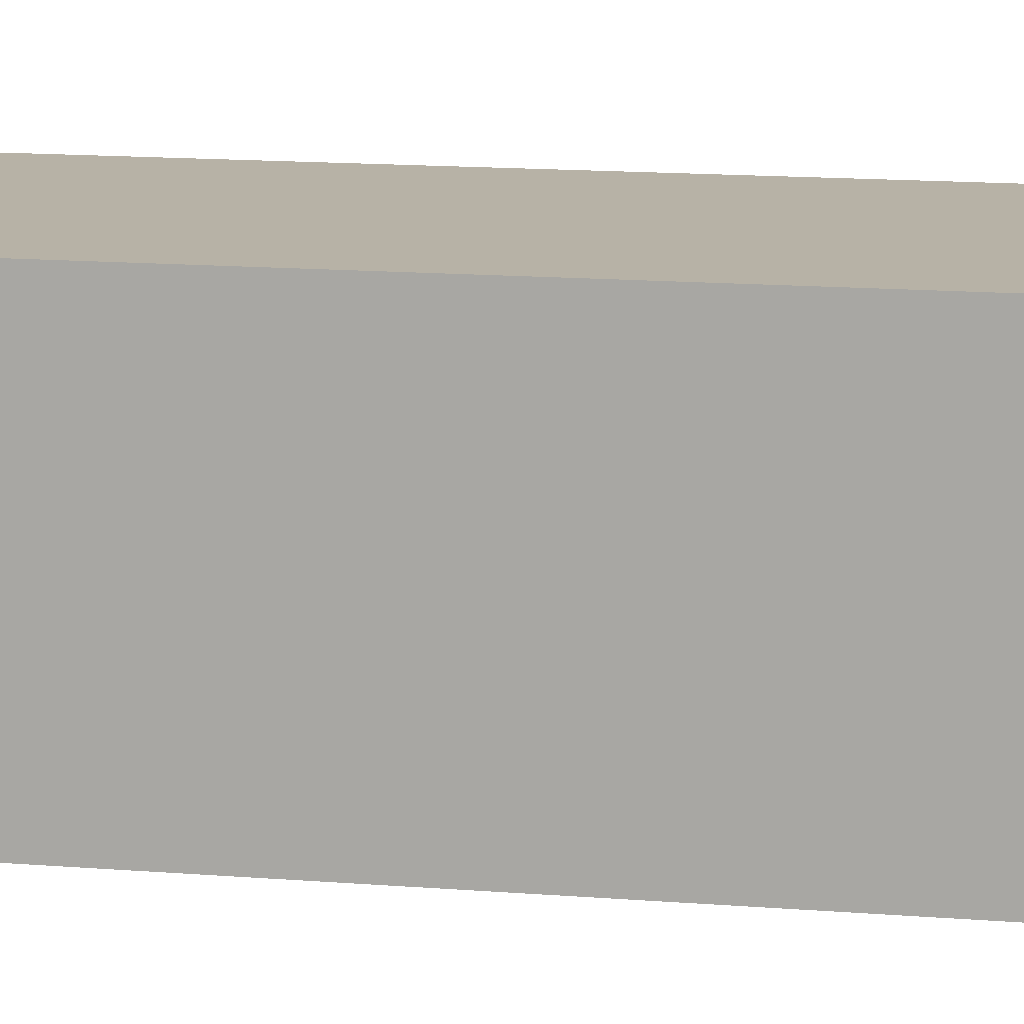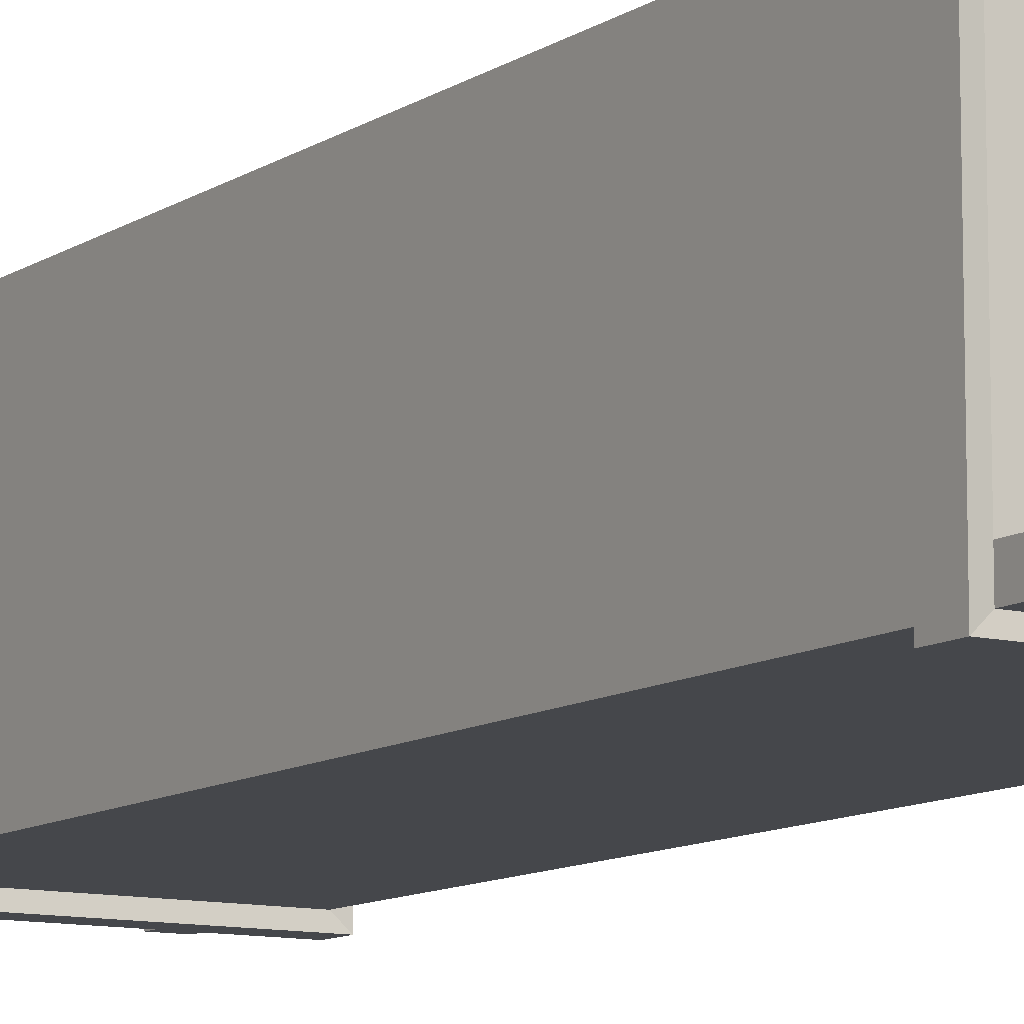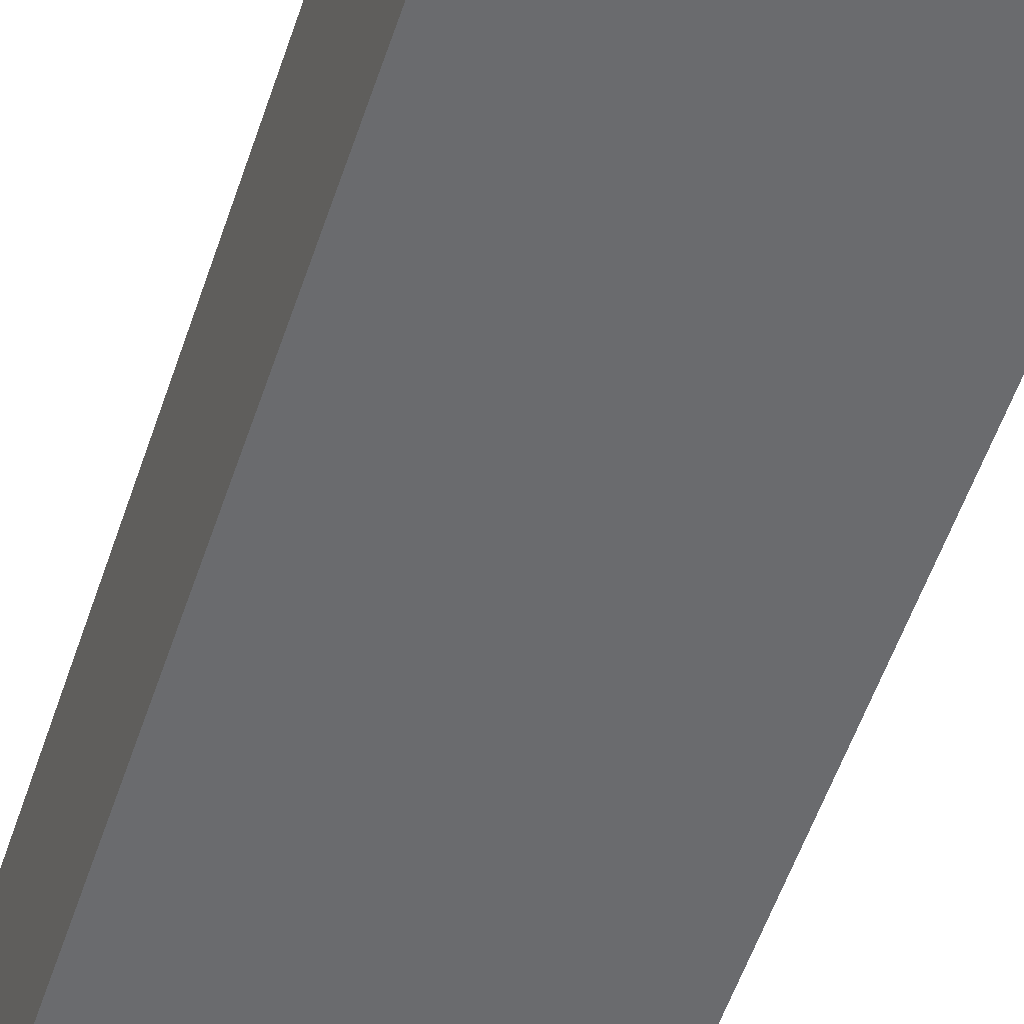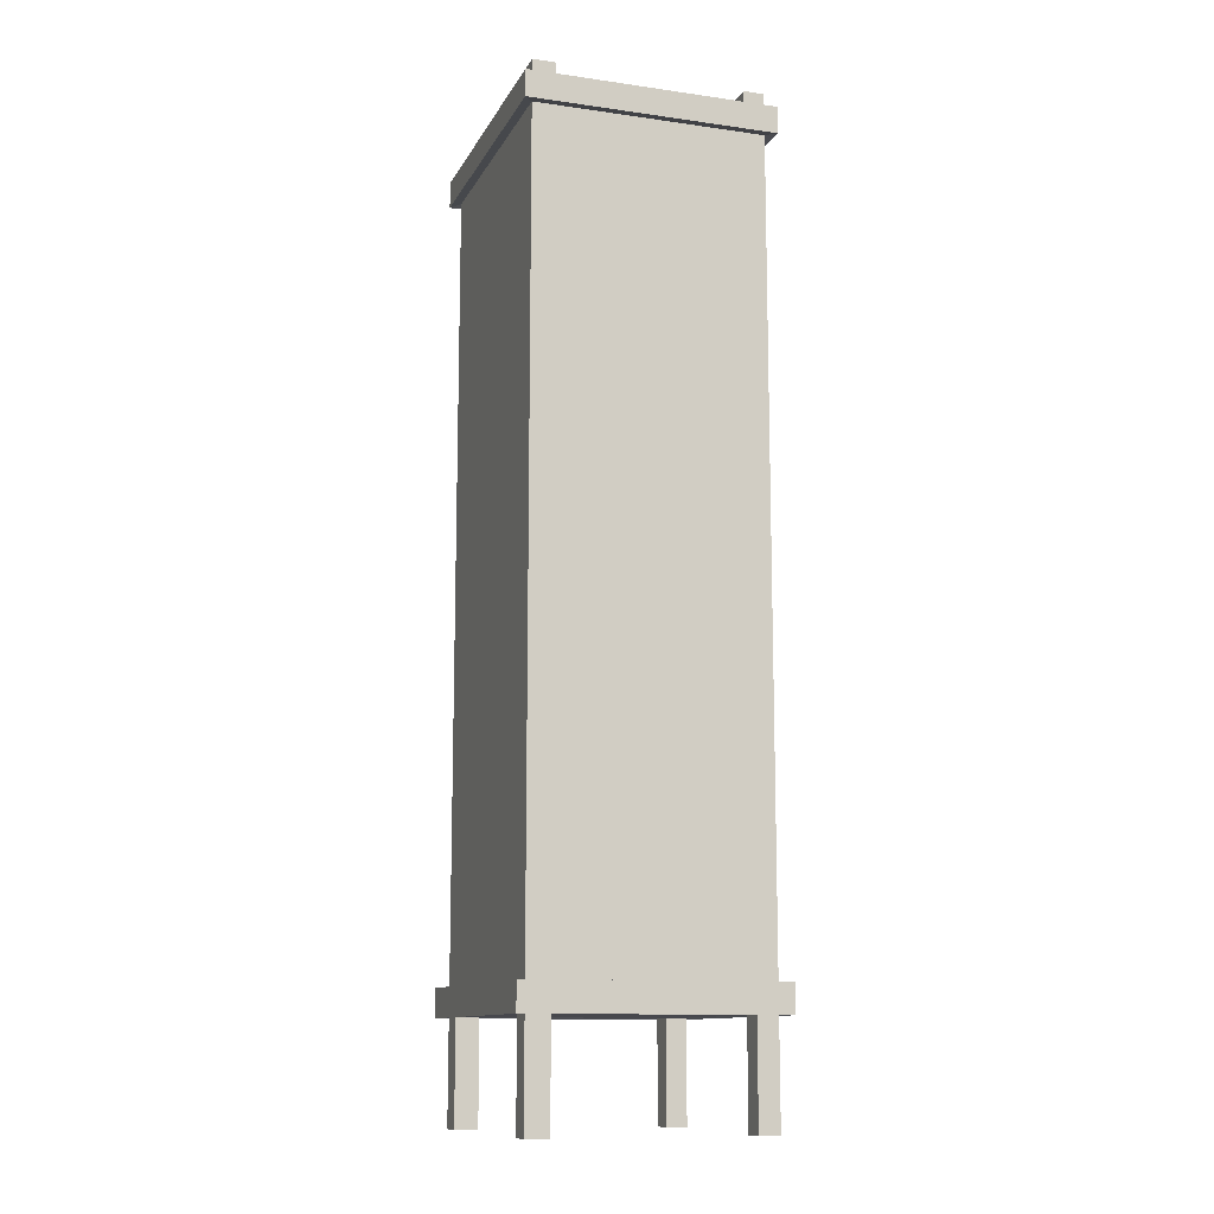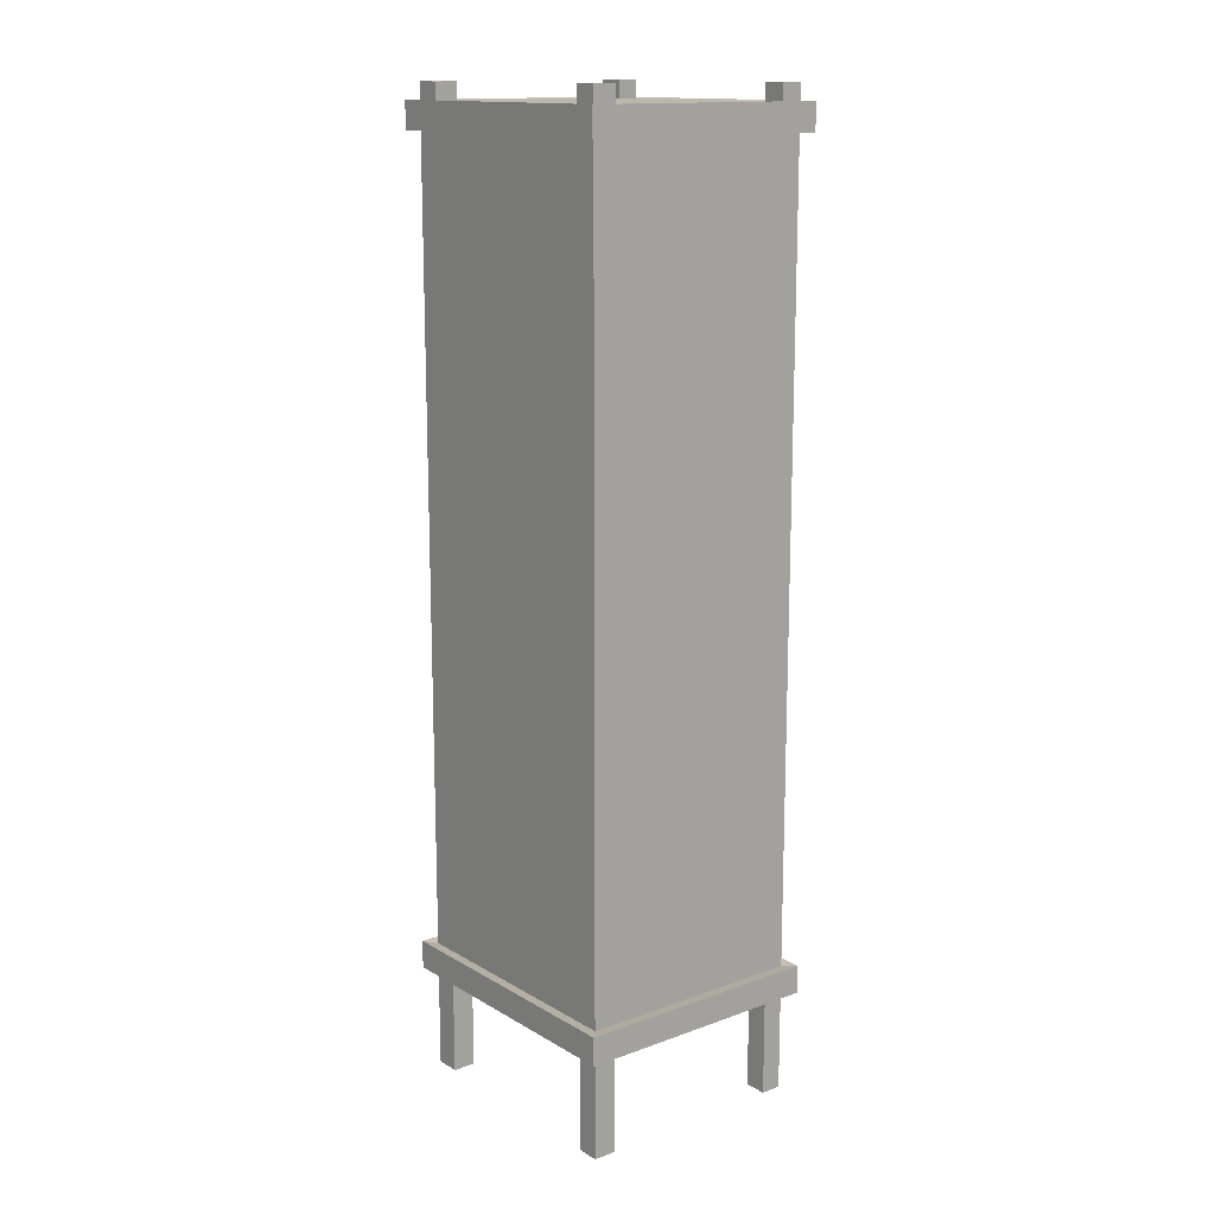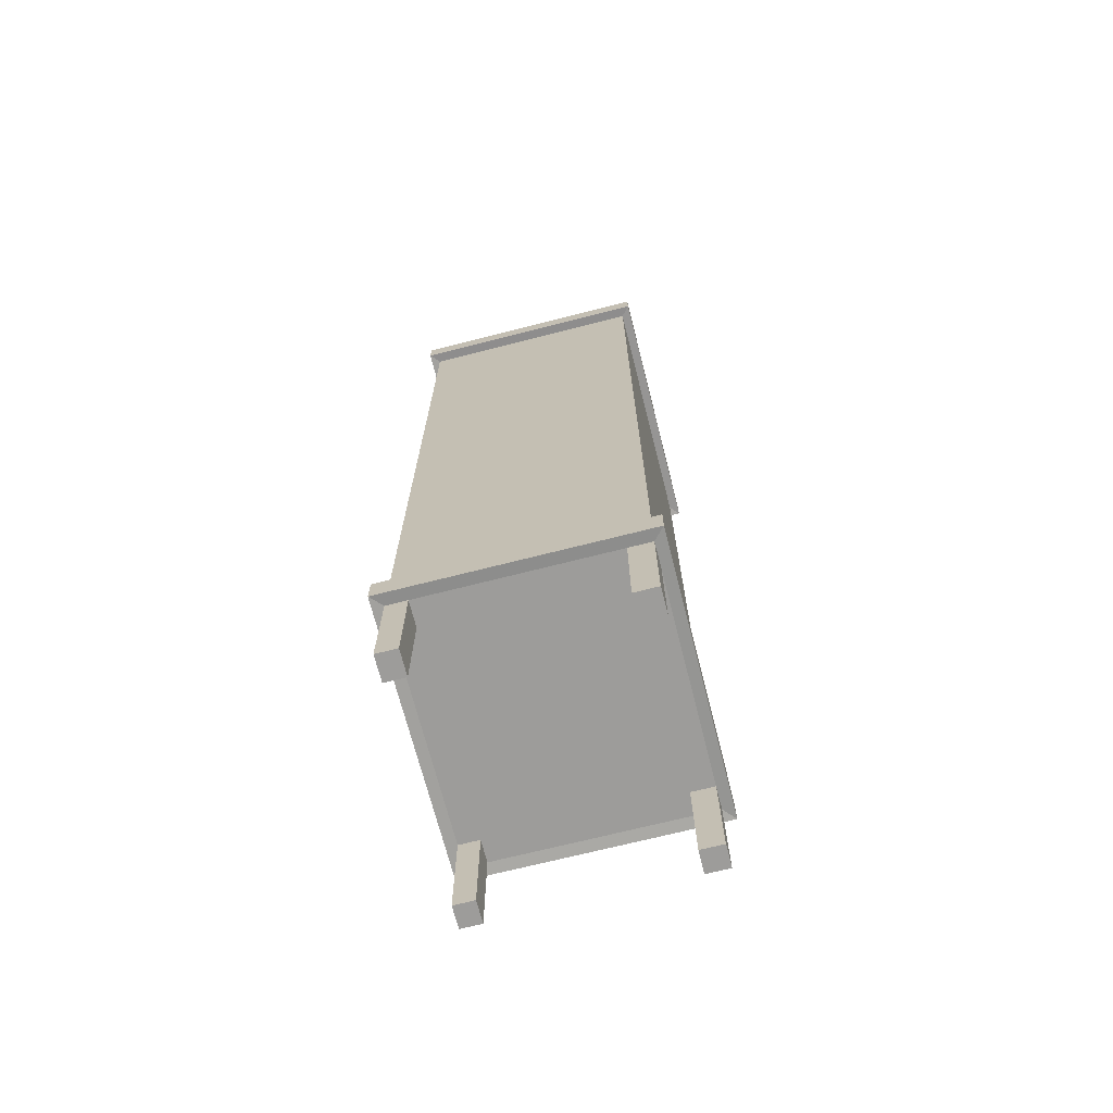
<metadata>
{"format":"obj","ext":"obj","renderer":"f3d","projection":"perspective","resolution":1024,"background":"white","views":[{"elev":12.4,"azim":101.5,"up":"+Z"},{"elev":-10.6,"azim":147.5,"up":"+Z"},{"elev":-53.3,"azim":-18.0,"up":"+Z"},{"elev":-11.9,"azim":71.4,"up":"+Y"},{"elev":14.5,"azim":51.5,"up":"+Y"},{"elev":-70.0,"azim":-75.7,"up":"+Y"}]}
</metadata>
<code>
g default
v -1.467 1.21 1.334
v 1.467 1.21 1.334
v -1.467 10.98 1.334
v 1.467 10.98 1.334
v -1.467 10.98 -1.334
v 1.467 10.98 -1.334
v -1.467 1.21 -1.334
v 1.467 1.21 -1.334
v -1.467 10.98 1.067
v 1.467 10.98 1.067
v 1.467 1.21 1.067
v -1.467 1.21 1.067
v -1.467 1.21 -1.094
v 1.467 1.21 -1.094
v 1.467 10.98 -1.094
v -1.467 10.98 -1.094
v -1.174 1.21 1.334
v -1.174 1.21 1.067
v -1.174 1.21 -1.094
v -1.174 1.21 -1.334
v -1.174 10.98 -1.334
v -1.174 10.98 -1.094
v -1.174 10.98 1.067
v -1.174 10.98 1.334
v 1.203 1.21 1.067
v 1.203 1.21 1.334
v 1.203 10.98 1.334
v 1.203 10.98 1.067
v 1.203 10.98 -1.094
v 1.203 10.98 -1.334
v 1.203 1.21 -1.334
v 1.203 1.21 -1.094
v -1.174 0.01744 1.067
v -1.467 0.01744 1.067
v -1.174 0.01744 1.334
v -1.467 0.01744 1.334
v -1.467 0.01744 -1.334
v -1.174 0.01744 -1.334
v -1.174 0.01744 -1.094
v -1.467 0.01744 -1.094
v 1.203 0.01744 1.067
v 1.203 0.01744 1.334
v 1.467 0.01744 1.067
v 1.467 0.01744 1.334
v 1.203 0.01744 -1.334
v 1.203 0.01744 -1.094
v 1.467 0.01744 -1.334
v 1.467 0.01744 -1.094
v -1.174 11.18 -1.094
v -1.467 11.18 -1.094
v -1.174 11.18 -1.334
v -1.467 11.18 -1.334
v -1.467 11.18 1.334
v -1.174 11.18 1.334
v -1.174 11.18 1.067
v -1.467 11.18 1.067
v 1.203 11.18 1.334
v 1.203 11.18 1.067
v 1.467 11.18 1.334
v 1.467 11.18 1.067
v 1.203 11.18 -1.094
v 1.203 11.18 -1.334
v 1.467 11.18 -1.094
v 1.467 11.18 -1.334
v -1.467 10.69 1.334
v -1.174 10.69 1.334
v 1.203 10.69 1.334
v 1.467 10.69 1.334
v 1.467 10.69 1.067
v 1.467 10.69 -1.094
v 1.467 10.69 -1.334
v 1.203 10.69 -1.334
v -1.174 10.69 -1.334
v -1.467 10.69 -1.334
v -1.467 10.69 -1.094
v -1.467 10.69 1.067
v -1.467 1.51 1.334
v -1.174 1.51 1.334
v 1.203 1.51 1.334
v 1.467 1.51 1.334
v 1.467 1.51 1.067
v 1.467 1.51 -1.094
v 1.467 1.51 -1.334
v 1.203 1.51 -1.334
v -1.174 1.51 -1.334
v -1.467 1.51 -1.334
v -1.467 1.51 -1.094
v -1.467 1.51 1.067
v -1.604 1.195 1.459
v -1.284 1.195 1.459
v -1.284 1.524 1.459
v -1.604 1.524 1.459
v 1.316 1.524 1.459
v 1.316 1.195 1.459
v 1.604 1.524 1.459
v 1.604 1.195 1.459
v 1.604 1.195 1.167
v 1.604 1.524 1.167
v 1.604 1.524 -1.196
v 1.604 1.195 -1.196
v 1.604 1.524 -1.459
v 1.604 1.195 -1.459
v 1.316 1.524 -1.459
v 1.316 1.195 -1.459
v -1.284 1.195 -1.459
v -1.284 1.524 -1.459
v -1.604 1.524 -1.459
v -1.604 1.195 -1.459
v -1.604 1.195 -1.196
v -1.604 1.524 -1.196
v -1.604 1.524 1.167
v -1.604 1.195 1.167
v -1.269 10.99 1.442
v -1.269 10.68 1.442
v 1.301 10.68 1.442
v 1.301 10.99 1.442
v 1.301 10.68 -1.442
v -1.269 10.68 -1.442
v -1.269 10.99 -1.442
v 1.301 10.99 -1.442
v 1.586 10.99 1.154
v 1.586 10.68 1.154
v 1.586 10.68 -1.183
v 1.586 10.99 -1.183
v -1.586 10.99 -1.183
v -1.586 10.68 -1.183
v -1.586 10.68 1.154
v -1.586 10.99 1.154
v 1.586 10.68 1.442
v 1.586 10.99 1.442
v -1.586 10.68 1.442
v -1.586 10.99 1.442
v 1.586 10.68 -1.442
v 1.586 10.99 -1.442
v -1.586 10.68 -1.442
v -1.586 10.99 -1.442
g pCube1
f 113 114 115 116
f 22 23 28 29
f 117 118 119 120
f 18 19 32 25
f 121 122 123 124
f 125 126 127 128
f 23 24 27 28
f 129 122 121 130
f 17 18 25 26
f 128 127 131 132
f 19 20 31 32
f 124 123 133 134
f 21 22 29 30
f 135 126 125 136
f 34 33 35 36
f 13 19 18 12
f 37 38 39 40
f 136 119 118 135
f 50 49 51 52
f 9 23 22 16
f 53 54 55 56
f 131 114 113 132
f 42 41 43 44
f 116 115 129 130
f 58 57 59 60
f 29 28 10 15
f 62 61 63 64
f 133 117 120 134
f 46 45 47 48
f 25 32 14 11
f 12 18 33 34
f 18 17 35 33
f 17 1 36 35
f 1 12 34 36
f 7 20 38 37
f 20 19 39 38
f 19 13 40 39
f 13 7 37 40
f 26 25 41 42
f 25 11 43 41
f 11 2 44 43
f 2 26 42 44
f 32 31 45 46
f 31 8 47 45
f 8 14 48 47
f 14 32 46 48
f 16 22 49 50
f 22 21 51 49
f 21 5 52 51
f 5 16 50 52
f 3 24 54 53
f 24 23 55 54
f 23 9 56 55
f 9 3 53 56
f 28 27 57 58
f 27 4 59 57
f 4 10 60 59
f 10 28 58 60
f 30 29 61 62
f 29 15 63 61
f 15 6 64 63
f 6 30 62 64
f 77 78 66 65
f 67 66 78 79
f 68 67 79 80
f 80 81 69 68
f 70 69 81 82
f 71 70 82 83
f 83 84 72 71
f 84 85 73 72
f 74 73 85 86
f 86 87 75 74
f 76 75 87 88
f 65 76 88 77
f 89 90 91 92
f 93 91 90 94
f 95 93 94 96
f 96 97 98 95
f 99 98 97 100
f 101 99 100 102
f 104 103 101 102
f 105 106 103 104
f 107 106 105 108
f 108 109 110 107
f 111 110 109 112
f 92 111 112 89
f 1 17 90 89
f 78 77 92 91
f 79 78 91 93
f 17 26 94 90
f 80 79 93 95
f 26 2 96 94
f 2 11 97 96
f 81 80 95 98
f 82 81 98 99
f 11 14 100 97
f 83 82 99 101
f 14 8 102 100
f 84 83 101 103
f 8 31 104 102
f 85 84 103 106
f 31 20 105 104
f 86 85 106 107
f 20 7 108 105
f 7 13 109 108
f 87 86 107 110
f 88 87 110 111
f 13 12 112 109
f 77 88 111 92
f 12 1 89 112
f 66 67 115 114
f 27 24 113 116
f 72 73 118 117
f 21 30 120 119
f 69 70 123 122
f 15 10 121 124
f 75 76 127 126
f 9 16 125 128
f 68 69 122 129
f 10 4 130 121
f 76 65 131 127
f 3 9 128 132
f 70 71 133 123
f 6 15 124 134
f 74 75 126 135
f 16 5 136 125
f 5 21 119 136
f 73 74 135 118
f 65 66 114 131
f 24 3 132 113
f 67 68 129 115
f 4 27 116 130
f 71 72 117 133
f 30 6 134 120

</code>
